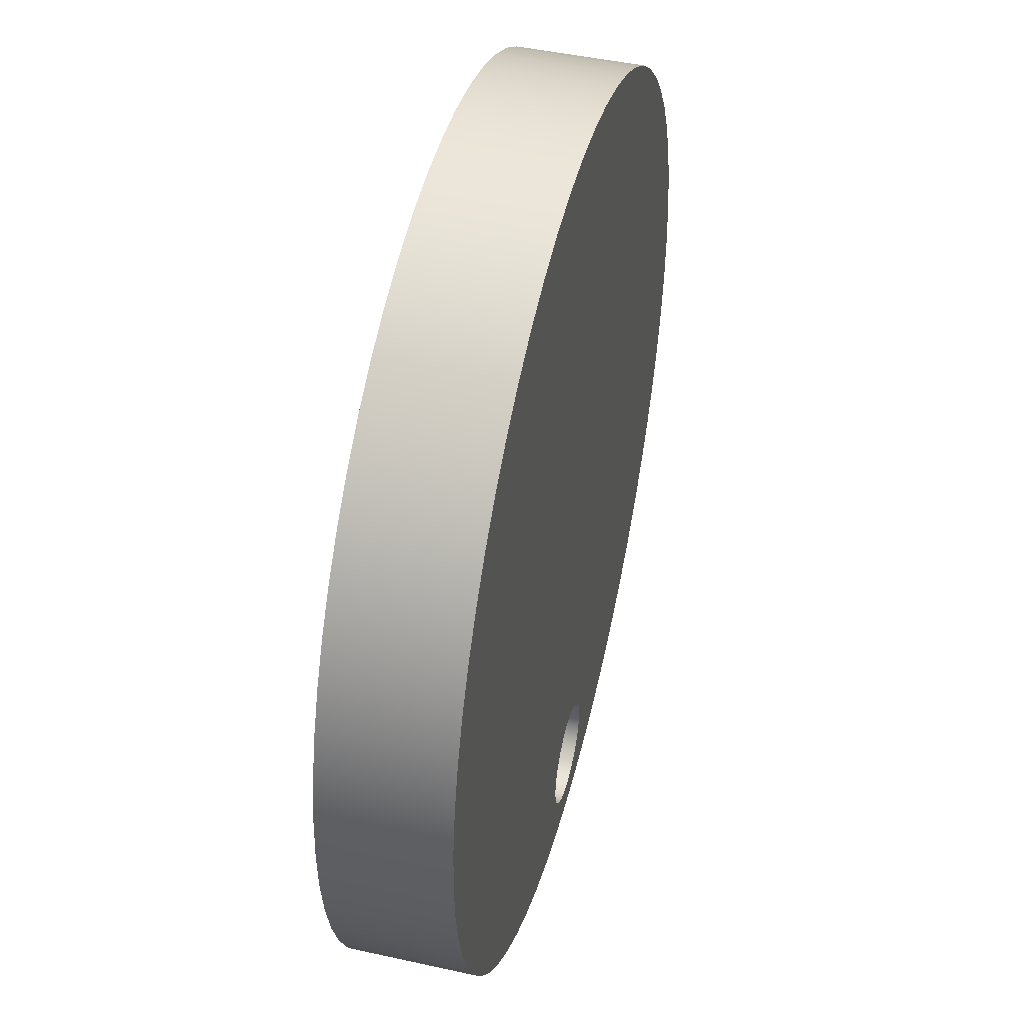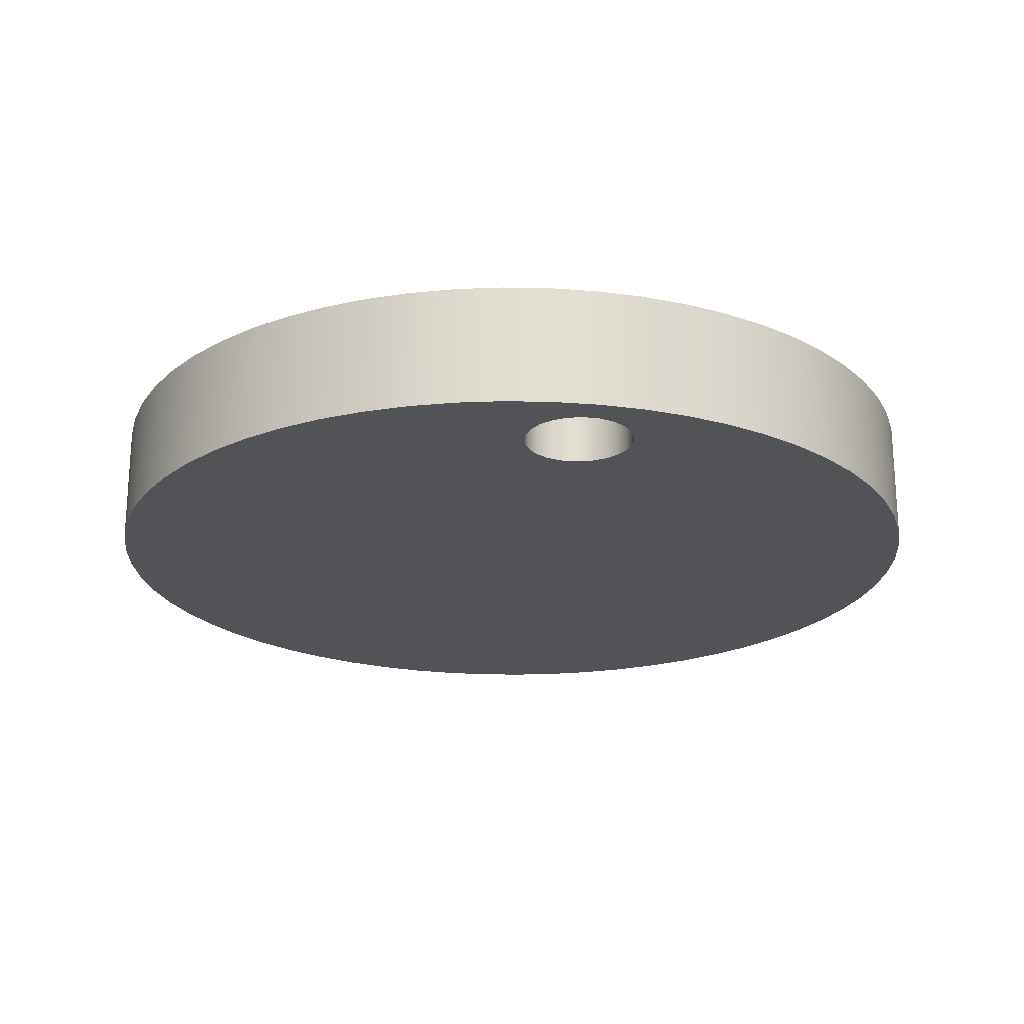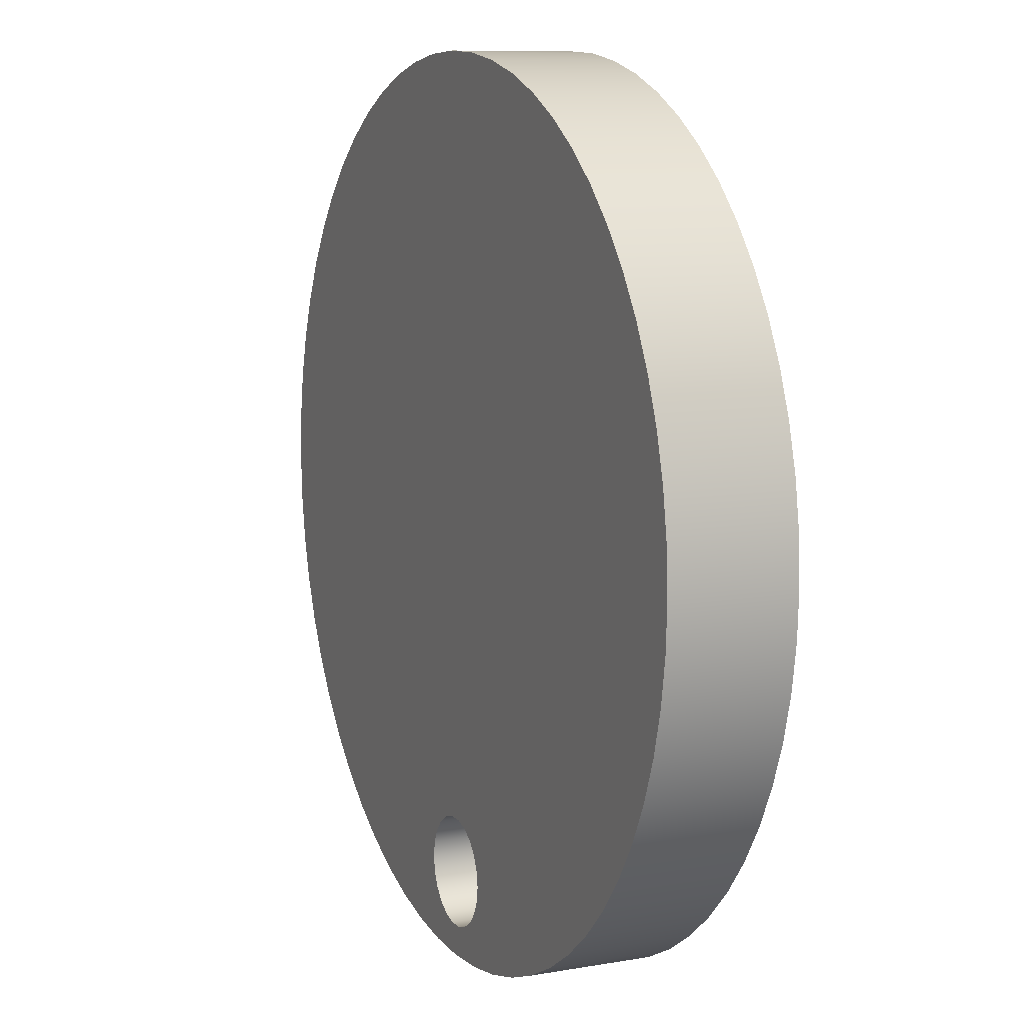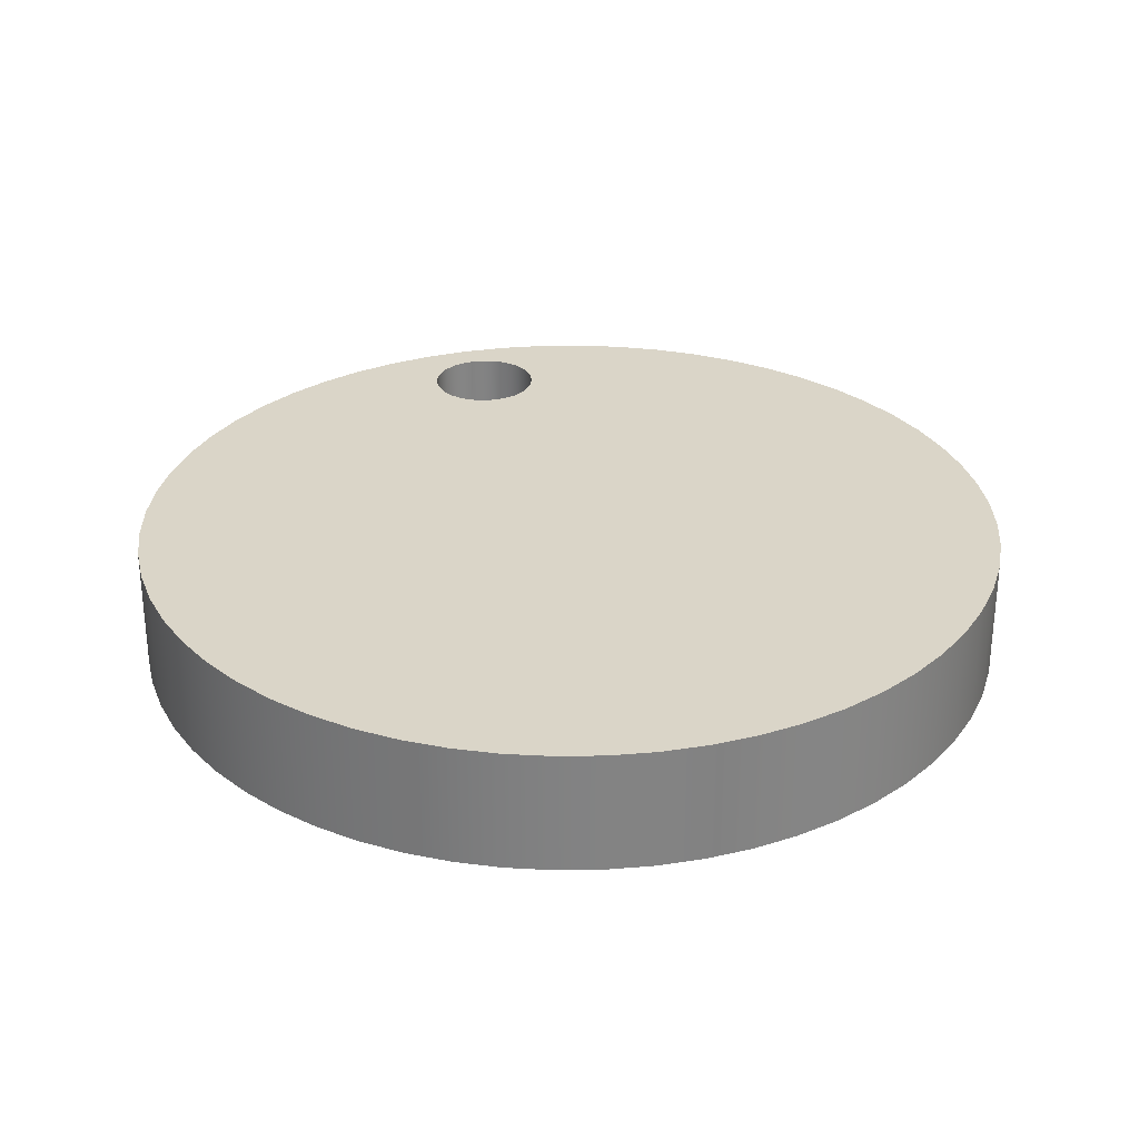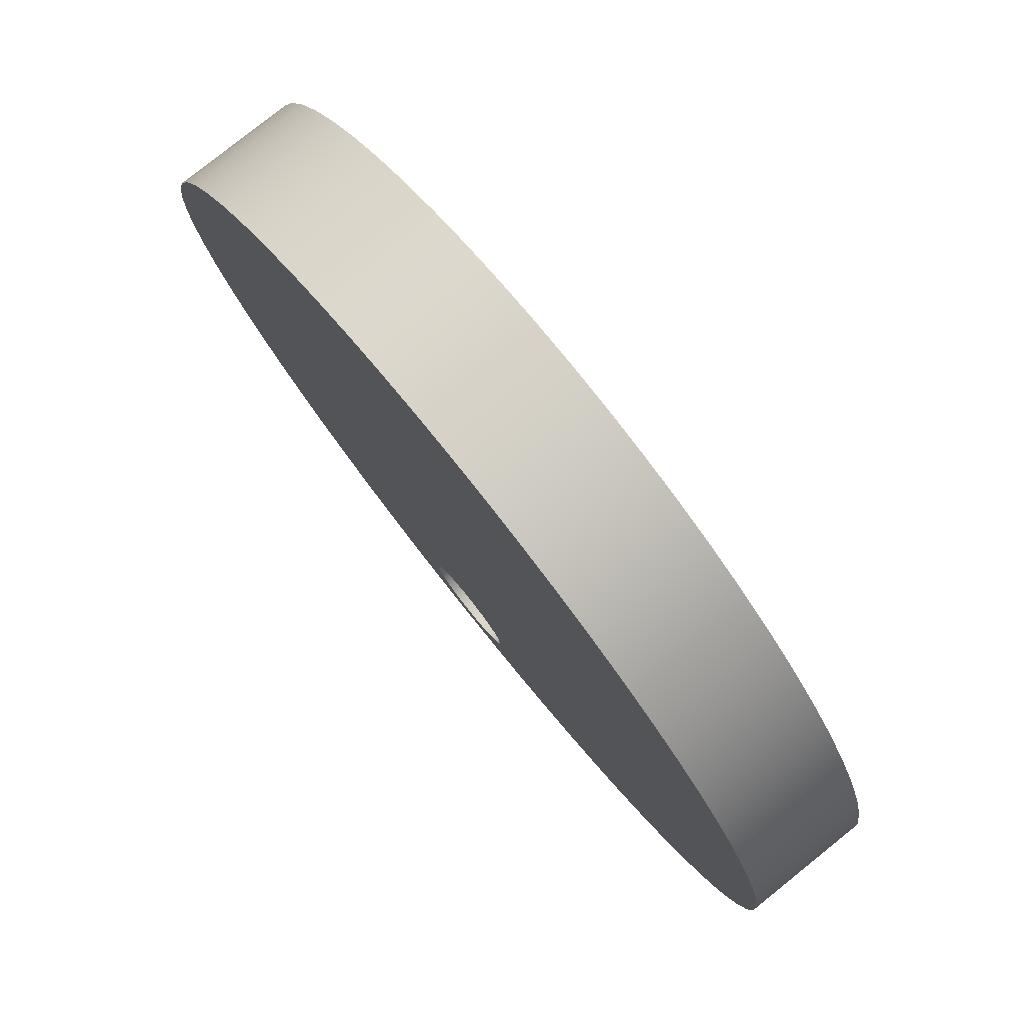
<metadata>
{"format":"obj","ext":"obj","renderer":"f3d","projection":"perspective","resolution":1024,"background":"white","views":[{"elev":45.9,"azim":-75.7,"up":"+Z"},{"elev":-21.7,"azim":169.1,"up":"+Y"},{"elev":9.6,"azim":65.8,"up":"+Z"},{"elev":29.3,"azim":-16.2,"up":"+Y"},{"elev":79.5,"azim":-128.7,"up":"+Z"}]}
</metadata>
<code>
v -0.45 0 -2.9
v -0.4318 0 -2.773
v -0.3786 0 -2.657
v -0.2947 0 -2.56
v -0.1869 0 -2.491
v -0.06404 0 -2.455
v 0.06404 0 -2.455
v 0.1869 0 -2.491
v 0.2947 0 -2.56
v 0.3786 0 -2.657
v 0.4318 0 -2.773
v 0.45 0 -2.9
v 0.4318 0 -3.027
v 0.3786 0 -3.143
v 0.2947 0 -3.24
v 0.1869 0 -3.309
v 0.06404 0 -3.345
v -0.06404 0 -3.345
v -0.1869 0 -3.309
v -0.2947 0 -3.24
v -0.3786 0 -3.143
v -0.4318 0 -3.027
v -3.6 0 4.409e-16
v -3.58 0 -0.3763
v -3.521 0 -0.7485
v -3.424 0 -1.112
v -3.289 0 -1.464
v -3.118 0 -1.8
v -2.912 0 -2.116
v -2.675 0 -2.409
v -2.409 0 -2.675
v -2.116 0 -2.912
v -1.8 0 -3.118
v -1.464 0 -3.289
v -1.112 0 -3.424
v -0.7485 0 -3.521
v -0.3763 0 -3.58
v 2.204e-16 0 -3.6
v 0.3763 0 -3.58
v 0.7485 0 -3.521
v 1.112 0 -3.424
v 1.464 0 -3.289
v 1.8 0 -3.118
v 2.116 0 -2.912
v 2.409 0 -2.675
v 2.675 0 -2.409
v 2.912 0 -2.116
v 3.118 0 -1.8
v 3.289 0 -1.464
v 3.424 0 -1.112
v 3.521 0 -0.7485
v 3.58 0 -0.3763
v 3.6 0 0
v 3.58 0 0.3763
v 3.521 0 0.7485
v 3.424 0 1.112
v 3.289 0 1.464
v 3.118 0 1.8
v 2.912 0 2.116
v 2.675 0 2.409
v 2.409 0 2.675
v 2.116 0 2.912
v 1.8 0 3.118
v 1.464 0 3.289
v 1.112 0 3.424
v 0.7485 0 3.521
v 0.3763 0 3.58
v 2.204e-16 0 3.6
v -0.3763 0 3.58
v -0.7485 0 3.521
v -1.112 0 3.424
v -1.464 0 3.289
v -1.8 0 3.118
v -2.116 0 2.912
v -2.409 0 2.675
v -2.675 0 2.409
v -2.912 0 2.116
v -3.118 0 1.8
v -3.289 0 1.464
v -3.424 0 1.112
v -3.521 0 0.7485
v -3.58 0 0.3763
v -0.45 1 -2.9
v -0.4318 1 -3.027
v -0.3786 1 -3.143
v -0.2947 1 -3.24
v -0.1869 1 -3.309
v -0.06404 1 -3.345
v 0.06404 1 -3.345
v 0.1869 1 -3.309
v 0.2947 1 -3.24
v 0.3786 1 -3.143
v 0.4318 1 -3.027
v 0.45 1 -2.9
v 0.4318 1 -2.773
v 0.3786 1 -2.657
v 0.2947 1 -2.56
v 0.1869 1 -2.491
v 0.06404 1 -2.455
v -0.06404 1 -2.455
v -0.1869 1 -2.491
v -0.2947 1 -2.56
v -0.3786 1 -2.657
v -0.4318 1 -2.773
v -3.6 1 4.441e-16
v -3.58 1 0.3763
v -3.521 1 0.7485
v -3.424 1 1.112
v -3.289 1 1.464
v -3.118 1 1.8
v -2.912 1 2.116
v -2.675 1 2.409
v -2.409 1 2.675
v -2.116 1 2.912
v -1.8 1 3.118
v -1.464 1 3.289
v -1.112 1 3.424
v -0.7485 1 3.521
v -0.3763 1 3.58
v 2.204e-16 1 3.6
v 0.3763 1 3.58
v 0.7485 1 3.521
v 1.112 1 3.424
v 1.464 1 3.289
v 1.8 1 3.118
v 2.116 1 2.912
v 2.409 1 2.675
v 2.675 1 2.409
v 2.912 1 2.116
v 3.118 1 1.8
v 3.289 1 1.464
v 3.424 1 1.112
v 3.521 1 0.7485
v 3.58 1 0.3763
v 3.6 1 0
v 3.58 1 -0.3763
v 3.521 1 -0.7485
v 3.424 1 -1.112
v 3.289 1 -1.464
v 3.118 1 -1.8
v 2.912 1 -2.116
v 2.675 1 -2.409
v 2.409 1 -2.675
v 2.116 1 -2.912
v 1.8 1 -3.118
v 1.464 1 -3.289
v 1.112 1 -3.424
v 0.7485 1 -3.521
v 0.3763 1 -3.58
v 2.204e-16 1 -3.6
v -0.3763 1 -3.58
v -0.7485 1 -3.521
v -1.112 1 -3.424
v -1.464 1 -3.289
v -1.8 1 -3.118
v -2.116 1 -2.912
v -2.409 1 -2.675
v -2.675 1 -2.409
v -2.912 1 -2.116
v -3.118 1 -1.8
v -3.289 1 -1.464
v -3.424 1 -1.112
v -3.521 1 -0.7485
v -3.58 1 -0.3763
v -3.6 1 4.441e-16
v -3.58 1 -0.3763
v -3.521 1 -0.7485
v -3.424 1 -1.112
v -3.289 1 -1.464
v -3.118 1 -1.8
v -2.912 1 -2.116
v -2.675 1 -2.409
v -2.409 1 -2.675
v -2.116 1 -2.912
v -1.8 1 -3.118
v -1.464 1 -3.289
v -1.112 1 -3.424
v -0.7485 1 -3.521
v -0.3763 1 -3.58
v 2.204e-16 1 -3.6
v 0.3763 1 -3.58
v 0.7485 1 -3.521
v 1.112 1 -3.424
v 1.464 1 -3.289
v 1.8 1 -3.118
v 2.116 1 -2.912
v 2.409 1 -2.675
v 2.675 1 -2.409
v 2.912 1 -2.116
v 3.118 1 -1.8
v 3.289 1 -1.464
v 3.424 1 -1.112
v 3.521 1 -0.7485
v 3.58 1 -0.3763
v 3.6 1 0
v 3.58 1 0.3763
v 3.521 1 0.7485
v 3.424 1 1.112
v 3.289 1 1.464
v 3.118 1 1.8
v 2.912 1 2.116
v 2.675 1 2.409
v 2.409 1 2.675
v 2.116 1 2.912
v 1.8 1 3.118
v 1.464 1 3.289
v 1.112 1 3.424
v 0.7485 1 3.521
v 0.3763 1 3.58
v 2.204e-16 1 3.6
v -0.3763 1 3.58
v -0.7485 1 3.521
v -1.112 1 3.424
v -1.464 1 3.289
v -1.8 1 3.118
v -2.116 1 2.912
v -2.409 1 2.675
v -2.675 1 2.409
v -2.912 1 2.116
v -3.118 1 1.8
v -3.289 1 1.464
v -3.424 1 1.112
v -3.521 1 0.7485
v -3.58 1 0.3763
v -3.6 0 4.409e-16
v -3.58 0 0.3763
v -3.521 0 0.7485
v -3.424 0 1.112
v -3.289 0 1.464
v -3.118 0 1.8
v -2.912 0 2.116
v -2.675 0 2.409
v -2.409 0 2.675
v -2.116 0 2.912
v -1.8 0 3.118
v -1.464 0 3.289
v -1.112 0 3.424
v -0.7485 0 3.521
v -0.3763 0 3.58
v 2.204e-16 0 3.6
v 0.3763 0 3.58
v 0.7485 0 3.521
v 1.112 0 3.424
v 1.464 0 3.289
v 1.8 0 3.118
v 2.116 0 2.912
v 2.409 0 2.675
v 2.675 0 2.409
v 2.912 0 2.116
v 3.118 0 1.8
v 3.289 0 1.464
v 3.424 0 1.112
v 3.521 0 0.7485
v 3.58 0 0.3763
v 3.6 0 0
v 3.58 0 -0.3763
v 3.521 0 -0.7485
v 3.424 0 -1.112
v 3.289 0 -1.464
v 3.118 0 -1.8
v 2.912 0 -2.116
v 2.675 0 -2.409
v 2.409 0 -2.675
v 2.116 0 -2.912
v 1.8 0 -3.118
v 1.464 0 -3.289
v 1.112 0 -3.424
v 0.7485 0 -3.521
v 0.3763 0 -3.58
v 2.204e-16 0 -3.6
v -0.3763 0 -3.58
v -0.7485 0 -3.521
v -1.112 0 -3.424
v -1.464 0 -3.289
v -1.8 0 -3.118
v -2.116 0 -2.912
v -2.409 0 -2.675
v -2.675 0 -2.409
v -2.912 0 -2.116
v -3.118 0 -1.8
v -3.289 0 -1.464
v -3.424 0 -1.112
v -3.521 0 -0.7485
v -3.58 0 -0.3763
v -3.6 0 4.409e-16
v -3.6 1 4.441e-16
v -0.45 1 -2.9
v -0.4318 1 -2.773
v -0.3786 1 -2.657
v -0.2947 1 -2.56
v -0.1869 1 -2.491
v -0.06404 1 -2.455
v 0.06404 1 -2.455
v 0.1869 1 -2.491
v 0.2947 1 -2.56
v 0.3786 1 -2.657
v 0.4318 1 -2.773
v 0.45 1 -2.9
v 0.4318 1 -3.027
v 0.3786 1 -3.143
v 0.2947 1 -3.24
v 0.1869 1 -3.309
v 0.06404 1 -3.345
v -0.06404 1 -3.345
v -0.1869 1 -3.309
v -0.2947 1 -3.24
v -0.3786 1 -3.143
v -0.4318 1 -3.027
v -0.45 0 -2.9
v -0.4318 0 -3.027
v -0.3786 0 -3.143
v -0.2947 0 -3.24
v -0.1869 0 -3.309
v -0.06404 0 -3.345
v 0.06404 0 -3.345
v 0.1869 0 -3.309
v 0.2947 0 -3.24
v 0.3786 0 -3.143
v 0.4318 0 -3.027
v 0.45 0 -2.9
v 0.4318 0 -2.773
v 0.3786 0 -2.657
v 0.2947 0 -2.56
v 0.1869 0 -2.491
v 0.06404 0 -2.455
v -0.06404 0 -2.455
v -0.1869 0 -2.491
v -0.2947 0 -2.56
v -0.3786 0 -2.657
v -0.4318 0 -2.773
v -0.45 1 -2.9
v -0.45 0 -2.9
f 2 34 1
f 1 34 35
f 1 35 22
f 22 35 36
f 22 36 21
f 21 36 20
f 20 36 37
f 20 37 19
f 19 37 18
f 18 37 38
f 18 38 17
f 17 38 39
f 17 39 16
f 16 39 15
f 15 39 40
f 15 40 14
f 14 40 13
f 13 40 41
f 13 41 12
f 12 41 42
f 12 42 11
f 11 42 43
f 11 43 10
f 10 43 44
f 10 44 45
f 34 2 33
f 33 2 3
f 33 3 32
f 32 3 31
f 31 3 4
f 31 4 30
f 30 4 29
f 29 4 28
f 28 4 5
f 28 5 27
f 27 5 26
f 26 5 25
f 25 5 24
f 24 5 23
f 23 5 82
f 82 5 6
f 82 6 81
f 81 6 80
f 80 6 79
f 79 6 78
f 78 6 77
f 77 6 76
f 76 6 75
f 75 6 74
f 74 6 73
f 73 6 72
f 72 6 71
f 71 6 70
f 70 6 69
f 69 6 68
f 68 6 7
f 68 7 67
f 67 7 66
f 66 7 65
f 65 7 64
f 64 7 63
f 63 7 62
f 62 7 61
f 61 7 60
f 60 7 59
f 59 7 58
f 58 7 57
f 57 7 56
f 56 7 55
f 55 7 54
f 54 7 8
f 54 8 53
f 53 8 52
f 52 8 51
f 51 8 50
f 50 8 49
f 49 8 48
f 48 8 9
f 48 9 47
f 47 9 46
f 46 9 45
f 45 9 10
f 84 153 83
f 83 153 154
f 83 154 104
f 104 154 155
f 104 155 103
f 103 155 156
f 103 156 157
f 153 84 152
f 152 84 85
f 152 85 86
f 152 86 151
f 151 86 87
f 151 87 88
f 151 88 150
f 150 88 89
f 150 89 149
f 149 89 90
f 149 90 91
f 149 91 148
f 148 91 92
f 148 92 93
f 148 93 147
f 147 93 94
f 147 94 146
f 146 94 95
f 146 95 145
f 145 95 96
f 145 96 144
f 144 96 143
f 143 96 97
f 143 97 142
f 142 97 141
f 141 97 140
f 140 97 98
f 140 98 139
f 139 98 138
f 138 98 137
f 137 98 136
f 136 98 135
f 135 98 134
f 134 98 99
f 134 99 133
f 133 99 132
f 132 99 131
f 131 99 130
f 130 99 129
f 129 99 128
f 128 99 127
f 127 99 126
f 126 99 125
f 125 99 124
f 124 99 123
f 123 99 122
f 122 99 121
f 121 99 120
f 120 99 100
f 120 100 119
f 119 100 118
f 118 100 117
f 117 100 116
f 116 100 115
f 115 100 114
f 114 100 113
f 113 100 112
f 112 100 111
f 111 100 110
f 110 100 109
f 109 100 108
f 108 100 107
f 107 100 106
f 106 100 101
f 106 101 105
f 105 101 164
f 164 101 163
f 163 101 162
f 162 101 161
f 161 101 160
f 160 101 102
f 160 102 159
f 159 102 158
f 158 102 157
f 157 102 103
f 166 284 165
f 165 284 285
f 286 225 224
f 224 225 226
f 224 226 223
f 223 226 227
f 223 227 222
f 222 227 228
f 222 228 221
f 221 228 229
f 221 229 220
f 220 229 230
f 220 230 219
f 219 230 231
f 219 231 218
f 218 231 232
f 218 232 217
f 217 232 233
f 217 233 216
f 216 233 234
f 216 234 215
f 215 234 235
f 215 235 214
f 214 235 236
f 214 236 213
f 213 236 237
f 213 237 212
f 212 237 238
f 212 238 211
f 211 238 239
f 211 239 210
f 210 239 240
f 210 240 209
f 209 240 241
f 209 241 208
f 208 241 242
f 208 242 207
f 207 242 243
f 207 243 206
f 206 243 244
f 206 244 205
f 205 244 245
f 205 245 204
f 204 245 246
f 204 246 203
f 203 246 247
f 203 247 202
f 202 247 248
f 202 248 201
f 201 248 249
f 201 249 200
f 200 249 250
f 200 250 199
f 199 250 251
f 199 251 198
f 198 251 252
f 198 252 197
f 197 252 253
f 197 253 196
f 196 253 254
f 196 254 195
f 195 254 255
f 195 255 194
f 194 255 256
f 194 256 193
f 193 256 257
f 193 257 192
f 192 257 258
f 192 258 191
f 191 258 259
f 191 259 190
f 190 259 260
f 190 260 189
f 189 260 261
f 189 261 188
f 188 261 262
f 188 262 187
f 187 262 263
f 187 263 186
f 186 263 264
f 186 264 185
f 185 264 265
f 185 265 184
f 184 265 266
f 184 266 183
f 183 266 267
f 183 267 182
f 182 267 268
f 182 268 181
f 181 268 269
f 181 269 180
f 180 269 270
f 180 270 179
f 179 270 271
f 179 271 178
f 178 271 272
f 178 272 177
f 177 272 273
f 177 273 176
f 176 273 274
f 176 274 175
f 175 274 275
f 175 275 174
f 174 275 276
f 174 276 173
f 173 276 277
f 173 277 172
f 172 277 278
f 172 278 171
f 171 278 279
f 171 279 170
f 170 279 280
f 170 280 169
f 169 280 281
f 169 281 168
f 168 281 282
f 168 282 167
f 167 282 283
f 167 283 166
f 166 283 284
f 288 330 287
f 287 330 332
f 331 309 308
f 308 309 310
f 308 310 311
f 288 289 330
f 330 289 329
f 329 289 290
f 329 290 328
f 328 290 291
f 328 291 327
f 327 291 292
f 327 292 326
f 326 292 293
f 326 293 325
f 325 293 294
f 325 294 324
f 324 294 295
f 324 295 323
f 323 295 296
f 323 296 322
f 322 296 297
f 322 297 321
f 321 297 298
f 321 298 320
f 320 298 299
f 320 299 319
f 319 299 300
f 319 300 318
f 318 300 301
f 318 301 317
f 317 301 302
f 317 302 316
f 316 302 303
f 316 303 315
f 315 303 304
f 315 304 314
f 314 304 305
f 314 305 313
f 313 305 306
f 313 306 312
f 312 306 307
f 312 307 311
f 311 307 308

</code>
